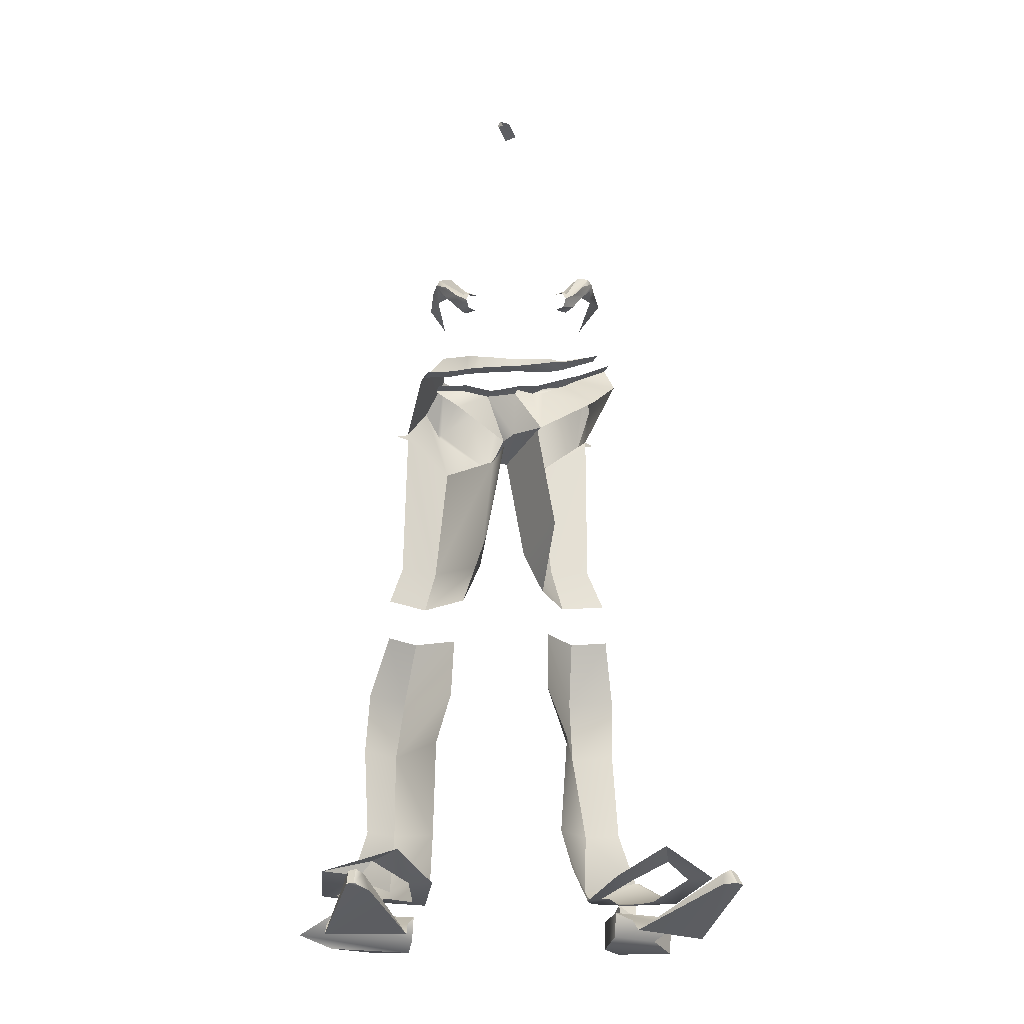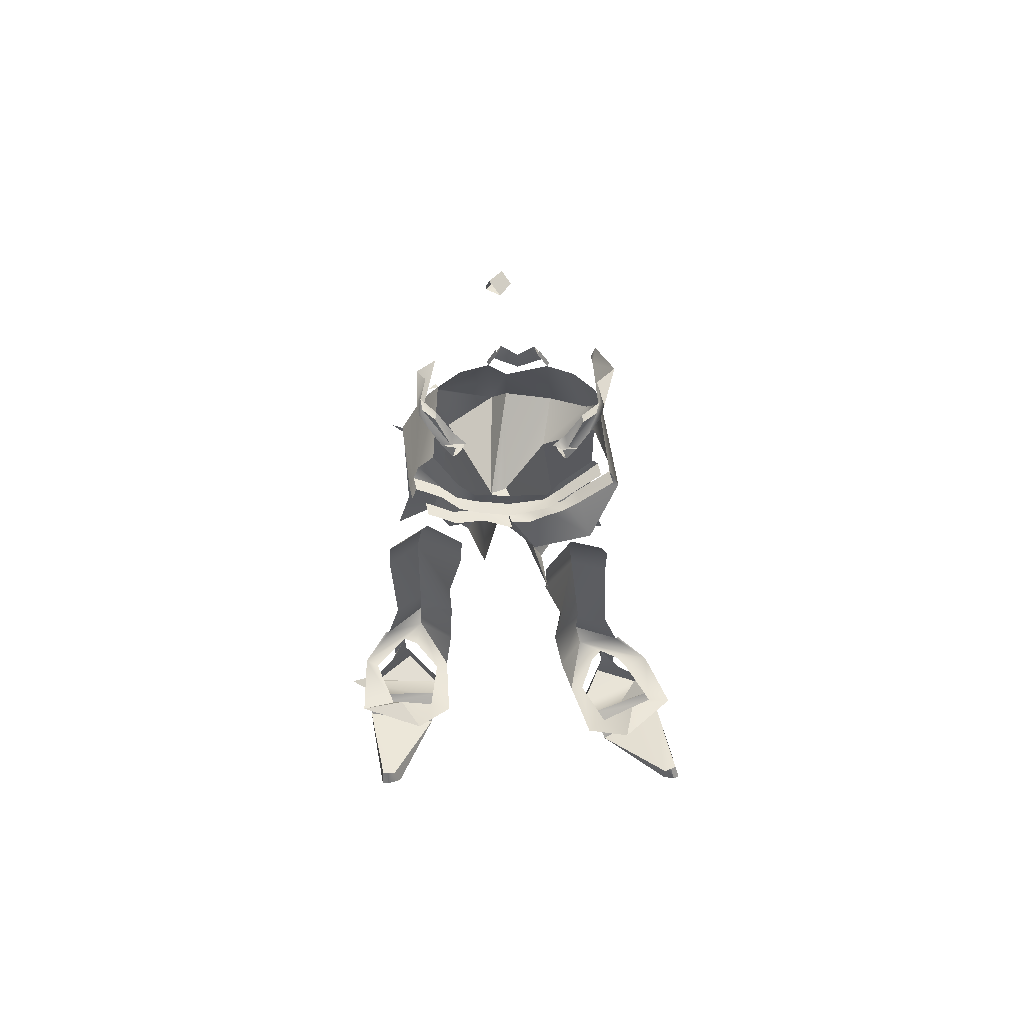
<metadata>
{"format":"obj","ext":"obj","renderer":"f3d","projection":"perspective","resolution":1024,"background":"white","views":[{"elev":-27.2,"azim":-6.1,"up":"+Z"},{"elev":56.7,"azim":-1.3,"up":"+Z"}]}
</metadata>
<code>
v 0.4635 0.3147 4.025
v 0.5201 -0.556 4.603
v 0.2146 0.3113 4.554
v 1.122 0.6611 6.5
v 1.236 0.7593 6.5
v 1.119 0.6503 6.418
v 0.4785 0.7698 6.047
v 1.151 1.126 0.1115
v 1.093 1.294 0.2946
v 1.702 1.04 0.3638
v 1.742 1.055 0.3711
v 2.171 0.8398 0.06382
v 1.866 0.6985 0.04536
v 1.73 0.8556 0.05607
v 1.478 0.9846 0.06487
v 1.338 0.8239 0.09458
v 1.163 0.3837 -0.02806
v 0.9942 0.3919 -0.05544
v 1.197 0.422 -0.6387
v 1.199 0.3607 -0.3137
v 1.401 0.763 -0.2125
v 1.499 0.9592 -0.1632
v 1.448 0.9745 -0.5537
v 1.447 1.142 -0.1174
v 1.444 1.163 0.00293
v 1.686 0.9359 0.04853
v 1.682 0.9303 -0.2117
v 1.761 0.8361 -0.202
v 2.355 -1.082 -0.2252
v 1.501 -0.2341 -0.5575
v 2.354 0.2255 -0.5278
v 2.585 -1.081 -0.2265
v 2.513 -1.12 -0.2163
v 2.061 0.7658 -0.5824
v 1.801 0.3956 -0.5312
v 1.277 0.1279 -0.5557
v 2.067 0.6926 -0.2473
v 2.533 -0.9926 -0.05931
v 2.376 -1.058 -0.08299
v -0.02171 0.2221 5.845
v 0 -0.4347 5.942
v -0.1186 0.192 5.827
v 1.366 -0.3807 6.774
v 0.8428 -0.4752 6.795
v 1.014 -0.8088 6.273
v 1.131 0.6332 7.277
v 1.194 0.7003 7.009
v 1.041 1.027 6.506
v 0.8433 0.8649 7.418
v 1.099 0.5911 7.441
v 1.245 -0.361 7.037
v 0.6493 -0.5302 6.678
v 0.6477 -0.5302 6.652
v 0.6757 -0.7667 7.909
v 0.6494 -0.6846 7.823
v 0.8006 -0.5818 7.902
v 0.9668 -0.5049 8.153
v 1.059 -0.4605 8.258
v 1.074 -0.5043 8.34
v 0.9469 -0.6209 8.224
v 0.7994 -0.7025 8.022
v 0.6993 -0.6853 8.032
v 0.6683 -0.5881 8.137
v 0.5899 -0.622 8.079
v 0.5195 -0.6525 8.026
v 0.6305 -0.7211 8.026
v 0.5644 -0.5671 7.851
v 0.5975 -0.5502 7.854
v 0.712 -0.4919 7.861
v 1.025 -0.4915 8.428
v 0.8662 -0.5791 8.37
v 1.228 0.5103 7.462
v 1.125 0.6312 7.456
v -0.5415 0.7609 4.054
v -0.3199 0.8124 4.593
v -0.3199 -0.1083 4.593
v -1.335 0.7337 6.429
v -1.484 0.7932 6.51
v -1.343 0.7388 6.51
v -0.7612 1.078 6.09
v -1.853 1.225 0.3758
v -1.362 1.671 0.343
v -1.356 1.503 0.1509
v -2.221 0.8971 0.04822
v -1.896 1.226 0.382
v -1.81 1.059 0.05993
v -2.046 0.8096 0.02979
v -1.616 1.263 0.08468
v -1.43 1.157 0.1138
v -0.9588 0.8719 -0.03893
v -1.116 0.8069 -0.0191
v -1.461 1.095 -0.1979
v -1.135 0.7881 -0.3067
v -1.145 0.8637 -0.6285
v -1.568 1.296 -0.532
v -1.621 1.245 -0.1449
v -1.647 1.487 -0.2188
v -1.645 1.47 -0.3399
v -1.795 1.149 0.05755
v -1.782 1.159 -0.2022
v -1.826 1.044 -0.1998
v -2.172 0.2889 -0.5751
v -1.214 0.1406 -0.5871
v -1.699 -0.9685 -0.3907
v -1.882 -1.048 -0.3257
v -1.963 -1.034 -0.3374
v -2.075 0.8978 -0.5952
v -1.124 0.5558 -0.5611
v -2.471 0.8126 -0.462
v -2.065 0.8093 -0.264
v -1.947 -0.9423 -0.1646
v -1.777 -0.9505 -0.1842
v -0.1159 -0.2764 5.921
v -0.2136 0.1542 5.839
v -0.7454 -0.5981 6.229
v -0.6892 -0.5583 6.492
v -1.038 -0.442 6.53
v -1.088 0.8718 6.929
v -0.9074 1.123 6.753
v -0.872 1.173 6.719
v -0.3501 -0.5045 6.457
v -1.233 -0.3378 6.731
v -1.178 -0.2705 6.839
v -1.116 -0.1961 6.959
v -0.859 0.7274 7.381
v -0.5741 0.9639 7.371
v -0.8509 1.158 6.765
v -0.1878 1.325 6.349
v -0.3818 1.202 6.834
v -0.2195 1.122 7.298
v -0.7645 -0.4725 7.851
v -0.6241 -0.5956 7.781
v -0.6671 -0.6729 7.865
v -0.7879 -0.5916 7.97
v -0.9355 -0.4894 8.162
v -1.052 -0.3558 8.27
v -1.026 -0.3149 8.189
v -0.9344 -0.3721 8.09
v -0.5734 -0.5407 8.04
v -0.6499 -0.496 8.094
v -0.6872 -0.5885 7.986
v -0.6238 -0.6335 7.985
v -0.5046 -0.5809 7.992
v -0.5562 -0.4696 7.816
v -0.5256 -0.4909 7.815
v -0.6617 -0.3959 7.816
v -0.8595 -0.4585 8.314
v -1.008 -0.3495 8.361
v -0.9854 0.6634 7.414
v -0.8825 0.7711 7.393
v -0.2022 -0.6123 10.97
v -0.06731 -0.4114 10.89
v -0.1159 -0.423 10.78
v -0.236 -0.6293 10.87
v -0.234 -0.6205 10.91
v 0.0269 -0.5079 10.8
v -0.09044 -0.7172 10.86
v -0.2126 -0.6458 10.86
v -0.8619 -0.3781 6.806
v -0.6428 -0.5303 6.772
v -0.6231 -0.5305 7.053
v -0.9222 -0.2093 7.193
v 0.3948 -0.5543 6.596
v 0.2354 -0.5782 6.496
v 0.3844 -0.5379 6.535
v 0 -0.6293 6.45
v 0 -0.6419 6.515
v 0.327 -0.7283 5.901
v 1.096 1.144 0.9765
v 0.9755 1.394 2.099
v 1.477 1.233 2.096
v 1.504 1.044 0.9725
v 0.7284 0.7533 0.9374
v 0.7848 0.5019 2.088
v 0.5481 0.5551 2.782
v 0.9212 1.226 2.818
v 0.5489 0.4338 3.475
v 0.9118 0.8575 3.513
v 0.794 0.8334 4.018
v 0.6453 0.8144 4.552
v 0.2892 -0.6607 5.894
v 0.8395 0.5697 0.3978
v 2.18 0.05583 0.148
v 2.476 0.02382 0.1691
v 1.904 -0.1451 0.3022
v 1.791 -0.6467 0.3424
v 1.473 -0.2336 0.05198
v 1.239 -0.4002 0.03527
v 1.283 0.06032 -0.2835
v 2.194 0.39 -0.246
v 2.3 0.3181 -0.3921
v 1.447 -0.1414 -0.4218
v 2.46 -1.039 -0.0393
v 0 1.177 6.629
v 0.5787 1.272 6.375
v 0 0.9729 7.296
v 0.5196 1.07 7.322
v 1.095 -0.3503 7.195
v 0.6327 -0.5304 6.916
v 0.6665 -0.6929 6.949
v 1.129 -0.5129 7.185
v 1.348 0.7374 3.51
v 1.468 1.085 2.812
v 1.133 0.8035 4.546
v 1.324 0.7682 4.044
v 1.068 -0.351 8.452
v 0.8599 -0.4991 8.402
v 0.9382 -0.4396 8.156
v 1.08 -0.2929 8.182
v 1.13 -0.3164 8.34
v 1.035 0.4346 8.178
v 1.271 0.1681 8.416
v 1.054 -0.03478 8.424
v 0.3908 1.079 7.561
v 0.4838 1.167 7.357
v 0.355 1.176 7.596
v 0.1479 1.071 7.323
v 0.14 1.072 7.565
v 0.4193 1.12 7.575
v 0.5481 1.11 7.336
v -1.333 1.492 1.017
v -1.685 1.263 0.992
v -1.751 1.391 2.123
v -1.333 1.709 2.154
v -0.8552 1.248 0.9782
v -0.8552 0.9324 2.115
v -1.244 1.531 2.867
v -0.6683 1.025 2.82
v -1.131 1.15 3.546
v -0.6471 0.8736 3.506
v -1.026 1.14 4.054
v -0.8934 1.144 4.593
v -0.1018 -0.1982 5.887
v -0.8844 1.067 0.4273
v -1.786 0.1248 0.09661
v -2.239 0.0218 0.1071
v -1.646 0.04566 0.2575
v -1.374 -0.3917 0.282
v -1.204 0.1183 0.02247
v -0.9275 0.04003 0.00899
v -1.114 0.4759 -0.2924
v -1.198 0.2387 -0.4456
v -2.156 0.387 -0.4336
v -2.083 0.4823 -0.2803
v -1.863 -0.9633 -0.1434
v 0.4336 -0.6152 6.822
v 0 -0.649 6.785
v 0.03388 -0.8115 6.776
v 0.4675 -0.7777 6.876
v -1.502 0.8926 3.519
v -1.713 1.216 2.832
v 0.6816 -0.6927 6.691
v 0.4287 -0.7168 6.586
v -1.35 0.9718 4.565
v -1.504 0.9015 4.054
v -1.032 -0.2043 8.383
v -0.8442 -0.38 8.346
v -0.8972 -0.3114 8.096
v -1.011 -0.1473 8.126
v -1.082 -0.1619 8.276
v -1.085 0.2963 8.263
v -0.8652 0.5667 8.128
v -0.9732 0.1069 8.357
v -0.1064 1.114 7.544
v -0.05991 1.205 7.582
v -0.1729 1.213 7.336
v -0.2429 1.165 7.31
v -0.1299 1.158 7.556
v -0.4058 -0.591 6.773
v -0.4256 -0.6401 6.992
v 0 -0.6538 6.97
v 0.03388 -0.7918 6.471
v -0.3162 -0.6671 6.447
v 0.6231 -0.5305 7.053
v 0.4642 -0.6632 7
v -0.828 -0.5406 6.796
v -0.6089 -0.6928 6.762
v 1.279 -0.5236 7.027
v 0.8766 -0.6378 6.785
v -0.6553 -0.7209 6.482
v -1.004 -0.6045 6.52
v 1.037 -0.3461 7.257
v -1.199 -0.5003 6.721
v -1.144 -0.433 6.829
v 0.2693 -0.7408 6.517
v 0.03388 -0.738 6.505
v -0.3719 -0.7536 6.763
v 1.065 0.5905 8.292
v 1.019 0.5896 8.113
v -2.471 0.8126 -0.462
v -2.471 0.8126 -0.462
v -2.239 0.0218 0.1071
v -2.239 0.0218 0.1071
v -2.172 0.2889 -0.5751
v -2.172 0.2889 -0.5751
v -2.083 0.4823 -0.2803
v -2.083 0.4823 -0.2803
v -2.075 0.8978 -0.5952
v -2.075 0.8978 -0.5952
v -2.065 0.8093 -0.264
v -1.963 -1.034 -0.3374
v -1.963 -1.034 -0.3374
v -1.947 -0.9423 -0.1646
v -1.882 -1.048 -0.3257
v -1.882 -1.048 -0.3257
v -1.863 -0.9633 -0.1434
v -1.853 1.225 0.3758
v -1.826 1.044 -0.1998
v -1.81 1.059 0.05993
v -1.795 1.149 0.05755
v -1.786 0.1248 0.09661
v -1.782 1.159 -0.2022
v -1.699 -0.9685 -0.3907
v -1.646 0.04566 0.2575
v -1.646 0.04566 0.2575
v -1.621 1.245 -0.1449
v -1.621 1.245 -0.1449
v -1.616 1.263 0.08468
v -1.616 1.263 0.08468
v -1.616 1.263 0.08468
v -1.616 1.263 0.08468
v -1.616 1.263 0.08468
v -1.568 1.296 -0.532
v -1.568 1.296 -0.532
v -1.374 -0.3917 0.282
v -1.362 1.671 0.343
v -1.362 1.671 0.343
v -1.356 1.503 0.1509
v -1.343 0.7388 6.51
v -1.343 0.7388 6.51
v -1.335 0.7337 6.429
v -1.333 1.492 1.017
v -1.333 1.709 2.154
v -1.244 1.531 2.867
v -1.214 0.1406 -0.5871
v -1.214 0.1406 -0.5871
v -1.178 -0.2705 6.839
v -1.178 -0.2705 6.839
v -1.145 0.8637 -0.6285
v -1.145 0.8637 -0.6285
v -1.144 -0.433 6.829
v -1.131 1.15 3.546
v -1.124 0.5558 -0.5611
v -1.116 -0.1961 6.959
v -1.114 0.4759 -0.2924
v -1.114 0.4759 -0.2924
v -1.088 0.8718 6.929
v -1.088 0.8718 6.929
v -1.088 0.8718 6.929
v -1.085 0.2963 8.263
v -1.082 -0.1619 8.276
v -1.052 -0.3558 8.27
v -1.038 -0.442 6.53
v -1.032 -0.2043 8.383
v -1.026 1.14 4.054
v -1.008 -0.3495 8.361
v -1.008 -0.3495 8.361
v -0.9588 0.8719 -0.03893
v -0.9355 -0.4894 8.162
v -0.9344 -0.3721 8.09
v -0.9222 -0.2093 7.193
v -0.9074 1.123 6.753
v -0.8934 1.144 4.593
v -0.872 1.173 6.719
v -0.8619 -0.3781 6.806
v -0.8595 -0.4585 8.314
v -0.8595 -0.4585 8.314
v -0.859 0.7274 7.381
v -0.859 0.7274 7.381
v -0.8442 -0.38 8.346
v -0.7879 -0.5916 7.97
v -0.7879 -0.5916 7.97
v -0.7879 -0.5916 7.97
v -0.7612 1.078 6.09
v -0.7612 1.078 6.09
v -0.6892 -0.5583 6.492
v -0.6872 -0.5885 7.986
v -0.6872 -0.5885 7.986
v -0.6872 -0.5885 7.986
v -0.6671 -0.6729 7.865
v -0.6428 -0.5303 6.772
v -0.6238 -0.6335 7.985
v -0.5415 0.7609 4.054
v -0.5046 -0.5809 7.992
v -0.4058 -0.591 6.773
v -0.3501 -0.5045 6.457
v -0.3501 -0.5045 6.457
v -0.236 -0.6293 10.87
v -0.2195 1.122 7.298
v -0.2195 1.122 7.298
v -0.2136 0.1542 5.839
v -0.2136 0.1542 5.839
v -0.2136 0.1542 5.839
v -0.2136 0.1542 5.839
v -0.2022 -0.6123 10.97
v -0.1878 1.325 6.349
v -0.1878 1.325 6.349
v -0.1729 1.213 7.336
v -0.1186 0.192 5.827
v -0.1159 -0.2764 5.921
v -0.1159 -0.2764 5.921
v -0.1159 -0.423 10.78
v -0.1064 1.114 7.544
v -0.09044 -0.7172 10.86
v -0.06731 -0.4114 10.89
v -0.05991 1.205 7.582
v -0.02171 0.2221 5.845
v -0.02171 0.2221 5.845
v -0.02171 0.2221 5.845
v 0 -0.649 6.785
v 0 -0.6419 6.515
v 0 -0.6419 6.515
v 0 -0.6293 6.45
v 0 -0.6293 6.45
v 0 -0.6293 6.45
v 0 -0.4347 5.942
v 0 1.177 6.629
v 0 1.177 6.629
v 0.0269 -0.5079 10.8
v 0.03388 -0.7918 6.471
v 0.03388 -0.738 6.505
v 0.2146 0.3113 4.554
v 0.2354 -0.5782 6.496
v 0.327 -0.7283 5.901
v 0.327 -0.7283 5.901
v 0.355 1.176 7.596
v 0.3844 -0.5379 6.535
v 0.3908 1.079 7.561
v 0.3948 -0.5543 6.596
v 0.4336 -0.6152 6.822
v 0.4635 0.3147 4.025
v 0.4785 0.7698 6.047
v 0.4785 0.7698 6.047
v 0.4785 0.7698 6.047
v 0.4838 1.167 7.357
v 0.5196 1.07 7.322
v 0.5196 1.07 7.322
v 0.5787 1.272 6.375
v 0.5787 1.272 6.375
v 0.6305 -0.7211 8.026
v 0.6327 -0.5304 6.916
v 0.6453 0.8144 4.552
v 0.6477 -0.5302 6.652
v 0.6477 -0.5302 6.652
v 0.6493 -0.5302 6.678
v 0.6494 -0.6846 7.823
v 0.6757 -0.7667 7.909
v 0.6993 -0.6853 8.032
v 0.712 -0.4919 7.861
v 0.794 0.8334 4.018
v 0.7994 -0.7025 8.022
v 0.7994 -0.7025 8.022
v 0.7994 -0.7025 8.022
v 0.8006 -0.5818 7.902
v 0.8006 -0.5818 7.902
v 0.8428 -0.4752 6.795
v 0.8428 -0.4752 6.795
v 0.8599 -0.4991 8.402
v 0.8662 -0.5791 8.37
v 0.8662 -0.5791 8.37
v 0.9118 0.8575 3.513
v 0.9212 1.226 2.818
v 0.9469 -0.6209 8.224
v 0.9469 -0.6209 8.224
v 0.9668 -0.5049 8.153
v 0.9755 1.394 2.099
v 0.9942 0.3919 -0.05544
v 1.025 -0.4915 8.428
v 1.025 -0.4915 8.428
v 1.041 1.027 6.506
v 1.054 -0.03478 8.424
v 1.068 -0.351 8.452
v 1.093 1.294 0.2946
v 1.093 1.294 0.2946
v 1.095 -0.3503 7.195
v 1.096 1.144 0.9765
v 1.099 0.5911 7.441
v 1.119 0.6503 6.418
v 1.122 0.6611 6.5
v 1.122 0.6611 6.5
v 1.13 -0.3164 8.34
v 1.131 0.6332 7.277
v 1.151 1.126 0.1115
v 1.194 0.7003 7.009
v 1.197 0.422 -0.6387
v 1.245 -0.361 7.037
v 1.245 -0.361 7.037
v 1.271 0.1681 8.416
v 1.277 0.1279 -0.5557
v 1.283 0.06032 -0.2835
v 1.283 0.06032 -0.2835
v 1.366 -0.3807 6.774
v 1.448 0.9745 -0.5537
v 1.448 0.9745 -0.5537
v 1.478 0.9846 0.06487
v 1.478 0.9846 0.06487
v 1.478 0.9846 0.06487
v 1.478 0.9846 0.06487
v 1.478 0.9846 0.06487
v 1.499 0.9592 -0.1632
v 1.499 0.9592 -0.1632
v 1.501 -0.2341 -0.5575
v 1.501 -0.2341 -0.5575
v 1.682 0.9303 -0.2117
v 1.686 0.9359 0.04853
v 1.702 1.04 0.3638
v 1.73 0.8556 0.05607
v 1.761 0.8361 -0.202
v 1.791 -0.6467 0.3424
v 1.801 0.3956 -0.5312
v 1.801 0.3956 -0.5312
v 1.904 -0.1451 0.3022
v 2.061 0.7658 -0.5824
v 2.061 0.7658 -0.5824
v 2.067 0.6926 -0.2473
v 2.067 0.6926 -0.2473
v 2.194 0.39 -0.246
v 2.194 0.39 -0.246
v 2.354 0.2255 -0.5278
v 2.354 0.2255 -0.5278
v 2.355 -1.082 -0.2252
v 2.46 -1.039 -0.0393
v 2.513 -1.12 -0.2163
v 2.513 -1.12 -0.2163
v 2.533 -0.9926 -0.05931
v 2.585 -1.081 -0.2265
v 2.585 -1.081 -0.2265
f 1 2 3
f 4 5 6
f 478 7 479
f 8 9 10
f 10 11 12
f 10 12 8
f 12 13 14
f 15 8 12
f 14 15 12
f 8 15 16
f 16 17 18
f 16 18 8
f 19 20 21
f 21 22 23
f 21 23 19
f 500 24 25
f 495 507 26
f 496 505 27
f 500 25 497
f 28 501 498
f 499 504 508
f 29 30 31
f 31 32 33
f 31 33 29
f 485 493 34
f 34 35 36
f 34 36 485
f 494 501 28
f 28 37 513
f 28 513 494
f 526 38 519
f 521 39 502
f 40 41 42
f 43 44 45
f 46 47 48
f 48 49 50
f 48 50 46
f 51 484 482
f 52 456 53
f 54 55 56
f 57 58 59
f 54 56 57
f 59 60 61
f 61 54 57
f 57 59 61
f 62 63 64
f 64 65 66
f 64 66 62
f 446 67 68
f 68 69 454
f 68 454 446
f 440 447 451
f 463 59 70
f 62 66 452
f 468 71 448
f 453 464 468
f 453 468 448
f 72 477 73
f 74 75 76
f 77 78 79
f 329 80 331
f 81 82 83
f 84 85 81
f 83 84 81
f 86 87 84
f 84 83 88
f 84 88 86
f 89 88 83
f 83 90 91
f 83 91 89
f 92 93 94
f 94 95 96
f 94 96 92
f 97 98 316
f 318 97 316
f 99 309 319
f 100 310 320
f 321 317 101
f 308 312 322
f 102 103 104
f 104 105 106
f 104 106 102
f 107 323 339
f 340 108 109
f 340 109 298
f 101 317 324
f 324 299 110
f 324 110 101
f 301 294 111
f 313 335 112
f 42 113 114
f 115 116 117
f 80 329 118
f 347 119 120
f 118 364 80
f 121 115 400
f 330 122 123
f 123 124 348
f 123 348 330
f 362 349 125
f 125 126 127
f 125 127 362
f 128 364 127
f 129 130 128
f 127 129 128
f 131 132 133
f 134 135 136
f 131 133 134
f 136 137 138
f 138 131 134
f 134 136 138
f 139 140 141
f 377 142 143
f 141 384 139
f 144 145 132
f 132 131 146
f 132 146 144
f 371 380 382
f 378 147 148
f 372 142 377
f 356 352 359
f 359 373 379
f 379 356 359
f 149 150 368
f 151 152 153
f 153 154 155
f 153 155 151
f 388 402 156
f 156 157 158
f 156 158 388
f 344 159 160
f 160 161 162
f 160 162 344
f 163 164 165
f 337 159 344
f 166 164 167
f 362 127 364
f 40 168 41
f 445 45 44
f 43 486 44
f 424 165 164
f 42 41 113
f 121 116 115
f 169 170 171
f 169 171 172
f 466 476 173
f 466 173 174
f 169 172 506
f 169 506 473
f 466 174 175
f 466 175 176
f 176 175 177
f 176 177 178
f 179 431 422
f 179 422 180
f 3 2 181
f 3 181 407
f 180 422 408
f 180 408 432
f 173 476 474
f 173 474 182
f 182 474 483
f 182 483 467
f 183 13 12
f 183 12 184
f 185 183 184
f 185 184 186
f 187 512 509
f 187 509 188
f 17 187 188
f 17 188 18
f 189 190 191
f 189 191 192
f 192 191 520
f 192 520 503
f 523 193 525
f 523 525 527
f 524 522 39
f 524 39 521
f 515 517 510
f 516 511 514
f 490 20 19
f 490 19 489
f 518 491 36
f 518 36 35
f 409 399 194
f 409 194 195
f 480 433 470
f 480 470 484
f 434 409 195
f 433 438 470
f 439 417 196
f 439 196 197
f 492 480 484
f 492 484 51
f 427 52 53
f 165 443 163
f 198 199 200
f 198 200 201
f 48 439 197
f 48 197 49
f 202 203 462
f 202 462 461
f 204 205 450
f 204 450 442
f 203 171 170
f 203 170 462
f 478 204 442
f 478 442 7
f 206 207 459
f 206 459 469
f 449 208 465
f 449 465 455
f 209 210 59
f 209 59 58
f 458 63 62
f 458 62 460
f 208 209 58
f 208 58 465
f 209 211 212
f 209 212 210
f 59 210 472
f 59 472 70
f 481 488 213
f 210 471 472
f 214 436 215
f 214 215 216
f 435 217 218
f 435 218 426
f 437 428 219
f 437 219 220
f 221 222 223
f 221 223 224
f 225 332 333
f 225 333 226
f 221 326 307
f 221 307 222
f 333 227 228
f 333 228 226
f 227 229 230
f 227 230 228
f 231 232 75
f 231 75 383
f 75 391 233
f 75 233 76
f 232 374 391
f 232 391 75
f 225 234 327
f 225 327 332
f 234 358 328
f 234 328 327
f 235 236 84
f 235 84 87
f 237 238 292
f 314 293 311
f 239 240 325
f 239 325 315
f 91 90 240
f 91 240 239
f 241 242 243
f 241 243 244
f 242 336 295
f 242 295 243
f 304 302 303
f 304 303 245
f 305 313 112
f 305 112 306
f 110 299 290
f 300 291 296
f 345 343 94
f 345 94 93
f 297 109 108
f 297 108 346
f 392 396 418
f 393 194 399
f 80 364 128
f 375 397 394
f 128 130 196
f 128 196 417
f 246 247 248
f 246 248 249
f 124 361 369
f 124 369 348
f 250 342 334
f 250 334 251
f 429 444 252
f 429 252 253
f 254 363 355
f 254 355 255
f 251 334 224
f 251 224 223
f 331 80 363
f 331 363 254
f 256 357 366
f 256 366 257
f 146 131 360
f 146 360 258
f 259 137 136
f 259 136 260
f 370 367 141
f 370 141 140
f 258 360 137
f 258 137 259
f 259 260 261
f 259 261 262
f 352 356 354
f 352 354 351
f 351 354 263
f 351 263 350
f 264 265 266
f 264 266 389
f 398 406 218
f 398 218 217
f 390 267 268
f 390 268 403
f 419 405 395
f 419 395 404
f 199 246 249
f 199 249 200
f 160 269 270
f 160 270 161
f 269 410 271
f 269 271 270
f 386 413 272
f 386 272 273
f 430 441 274
f 430 274 275
f 410 430 275
f 410 275 271
f 381 365 276
f 381 276 277
f 457 487 278
f 457 278 279
f 353 376 280
f 353 280 281
f 441 475 282
f 441 282 274
f 123 122 283
f 123 283 284
f 423 429 253
f 423 253 285
f 376 386 273
f 376 273 280
f 411 423 285
f 411 285 286
f 444 457 279
f 444 279 252
f 385 381 277
f 385 277 287
f 414 412 421
f 414 421 420
f 365 338 341
f 365 341 276
f 247 385 287
f 247 287 248
f 130 129 127
f 130 127 126
f 288 212 211
f 288 211 289
f 416 415 387
f 416 387 401
f 45 445 165
f 45 165 424
f 424 164 166
f 425 415 416

</code>
